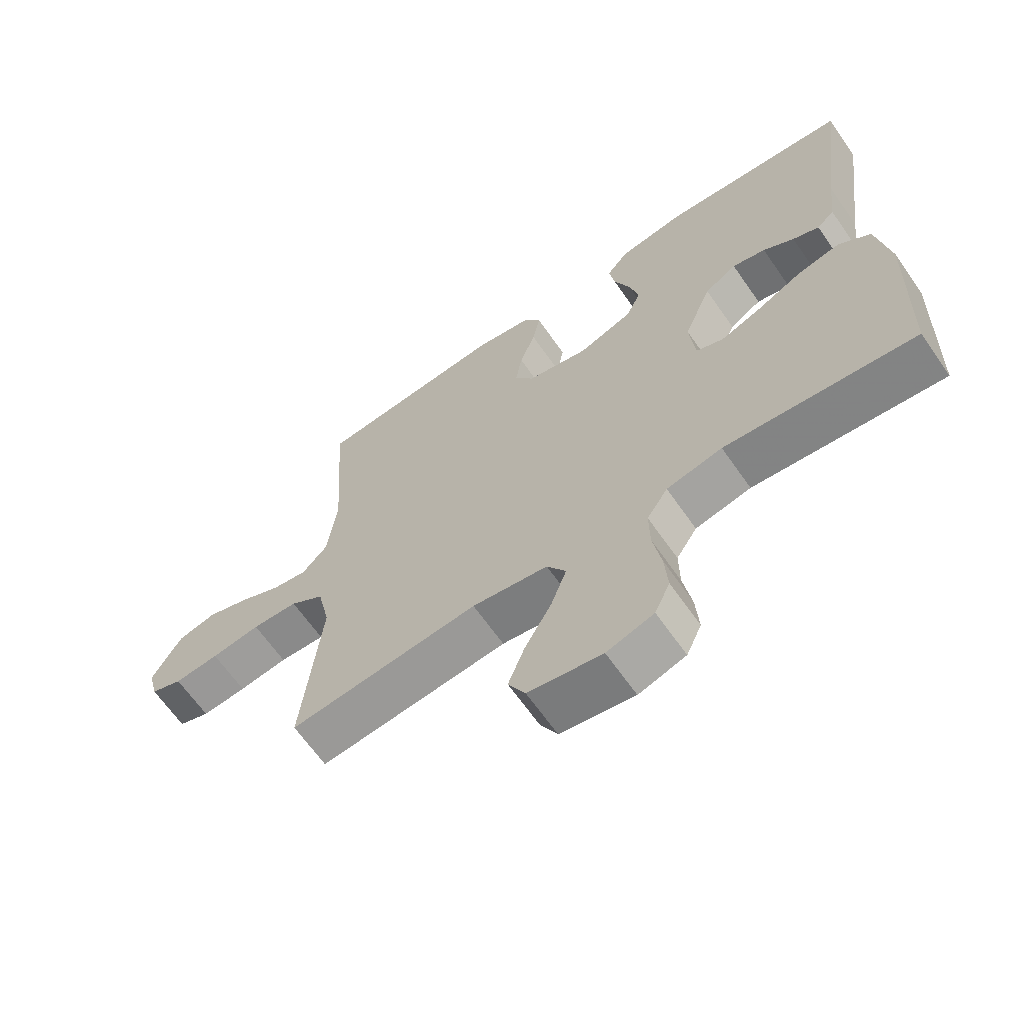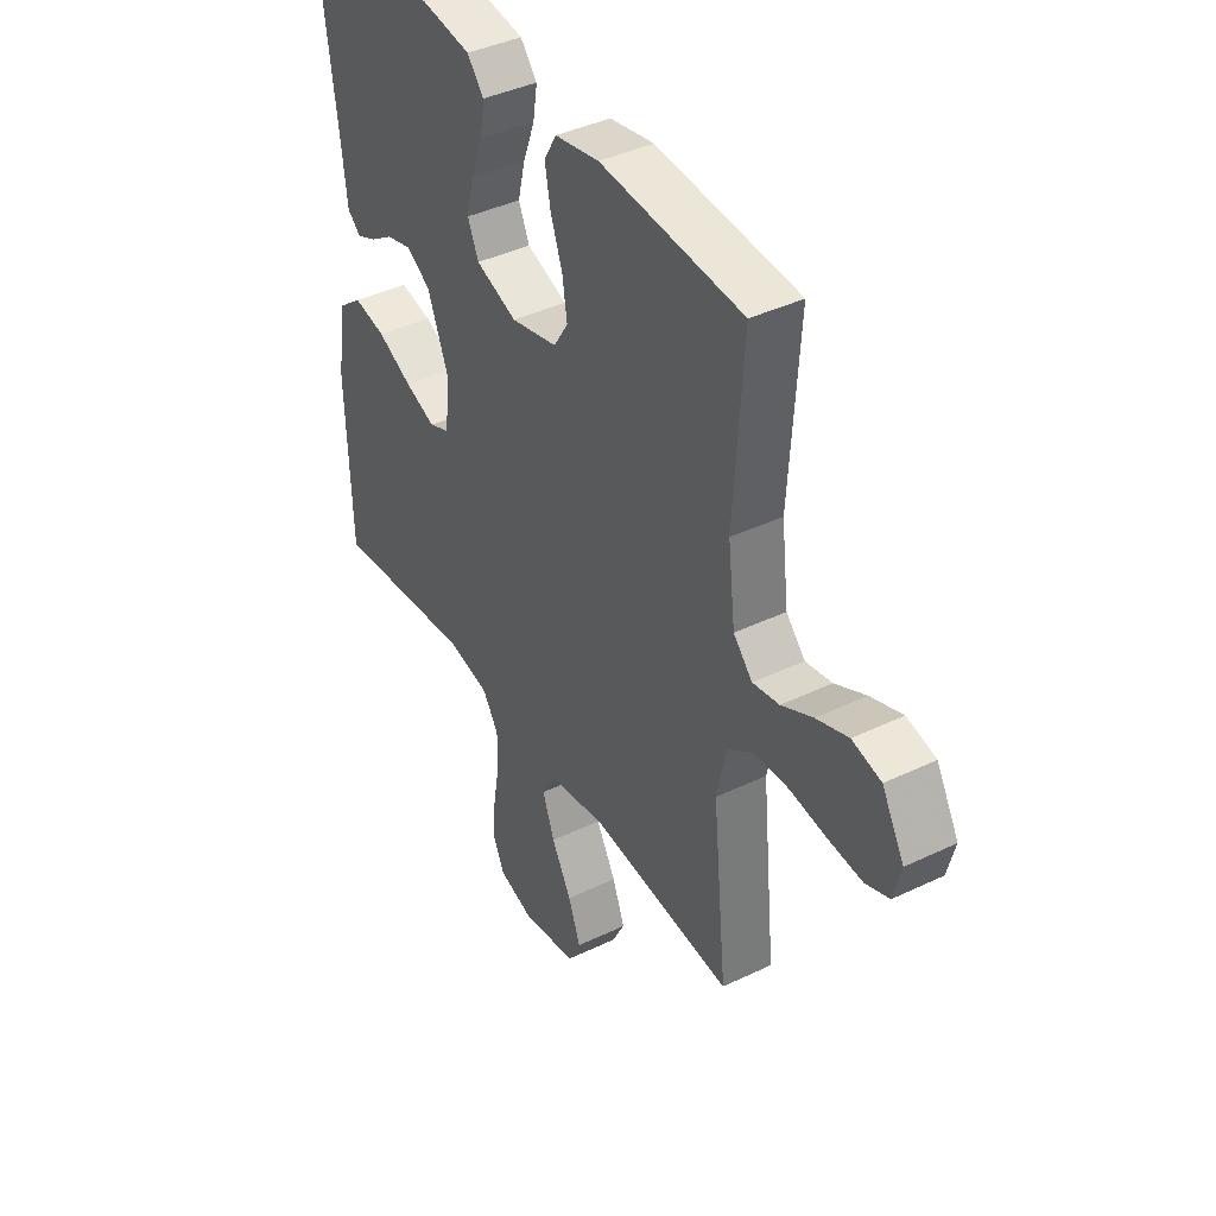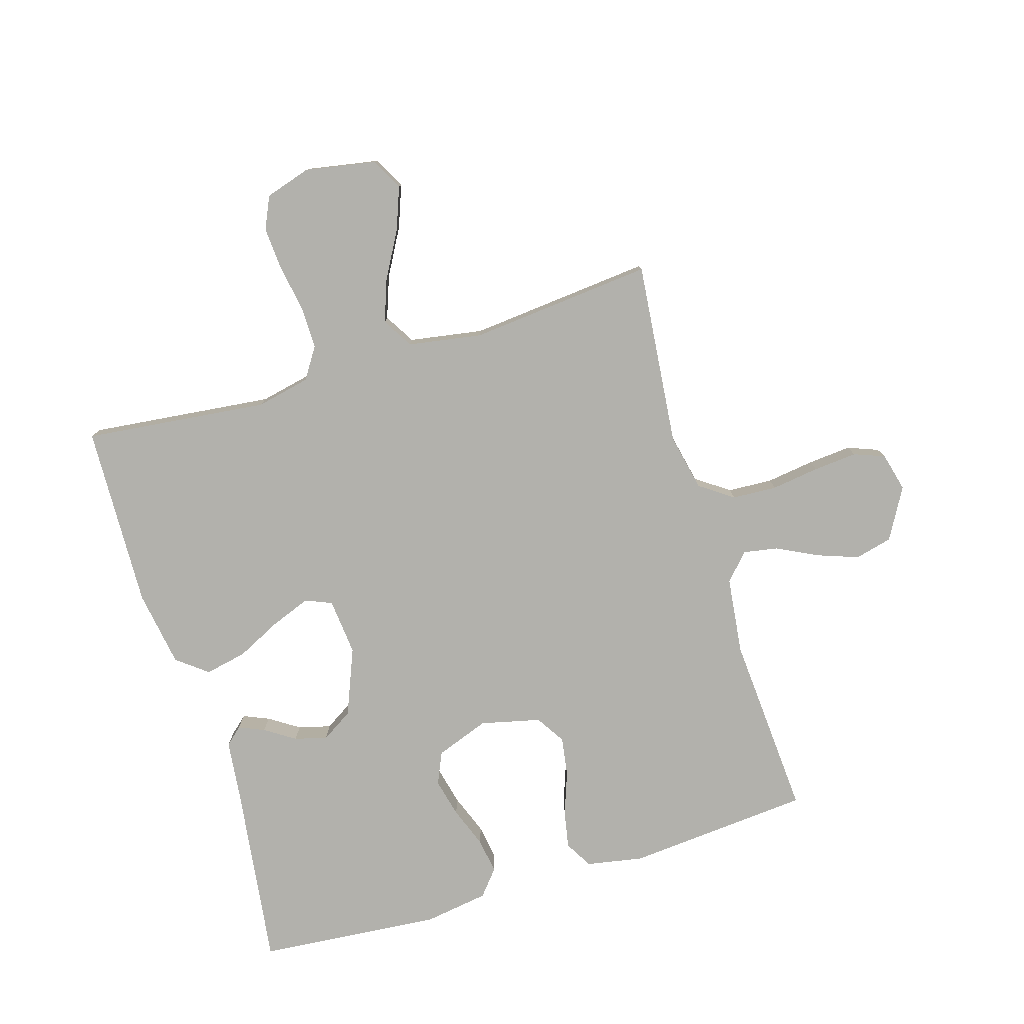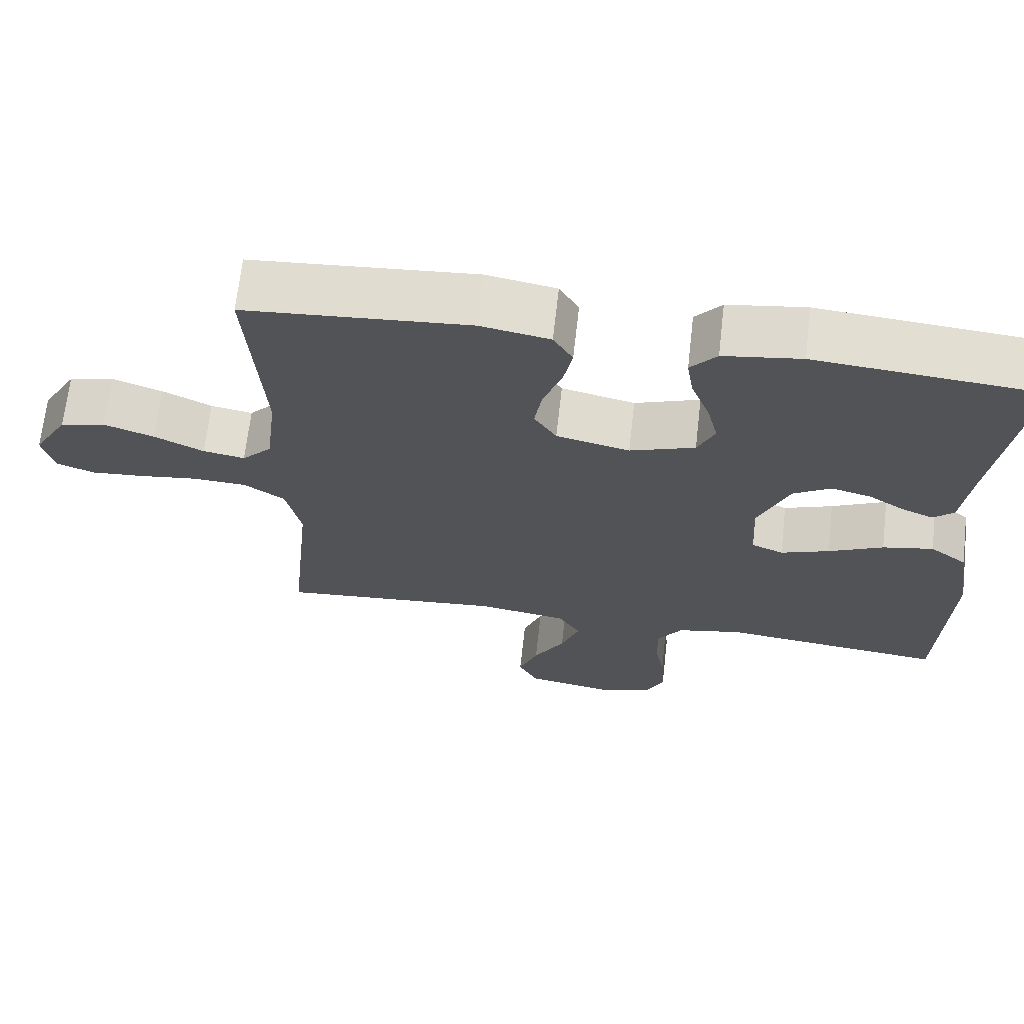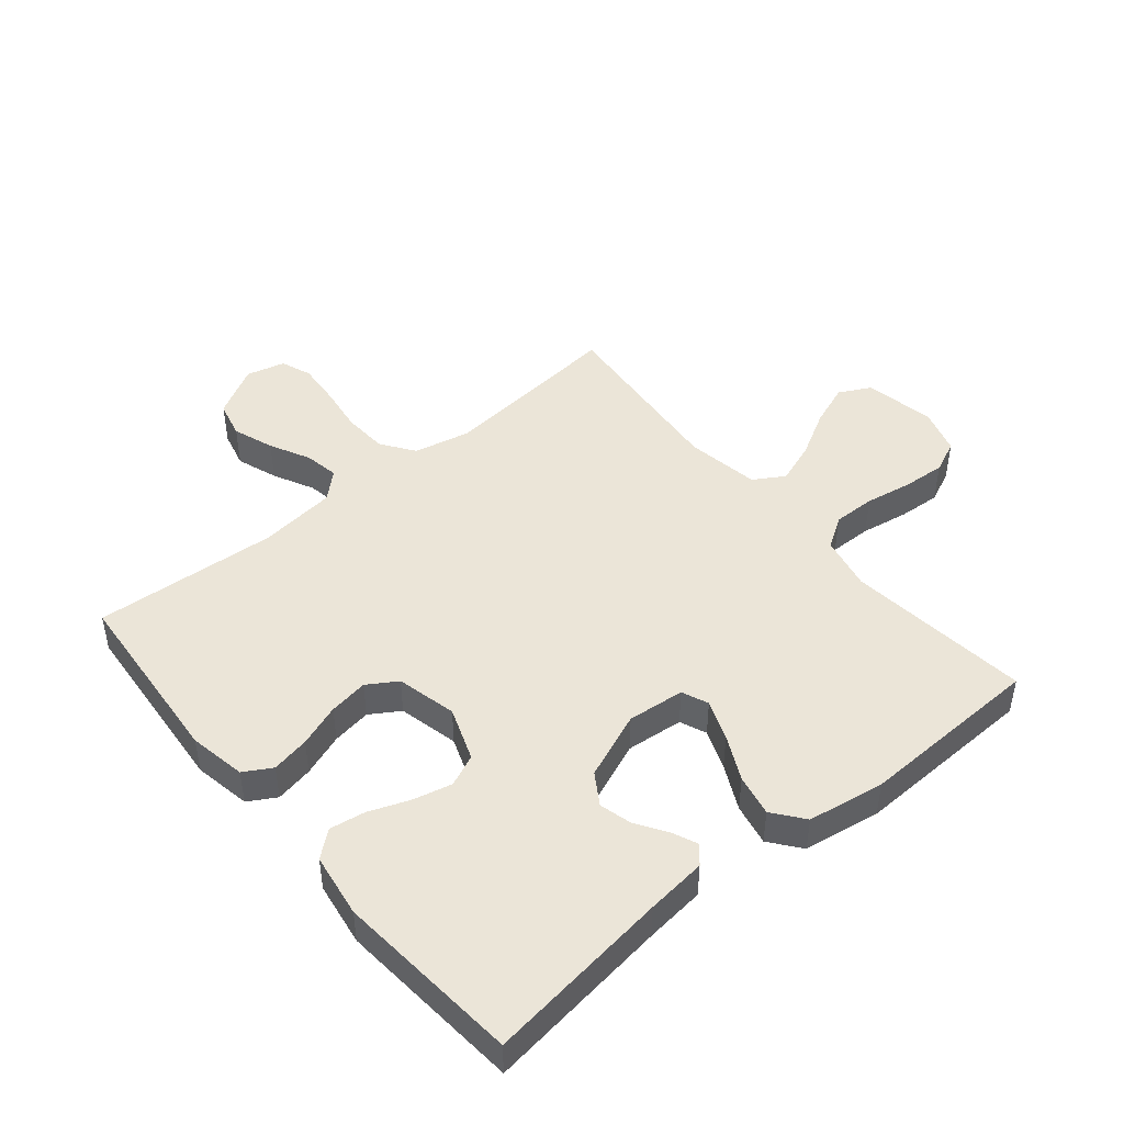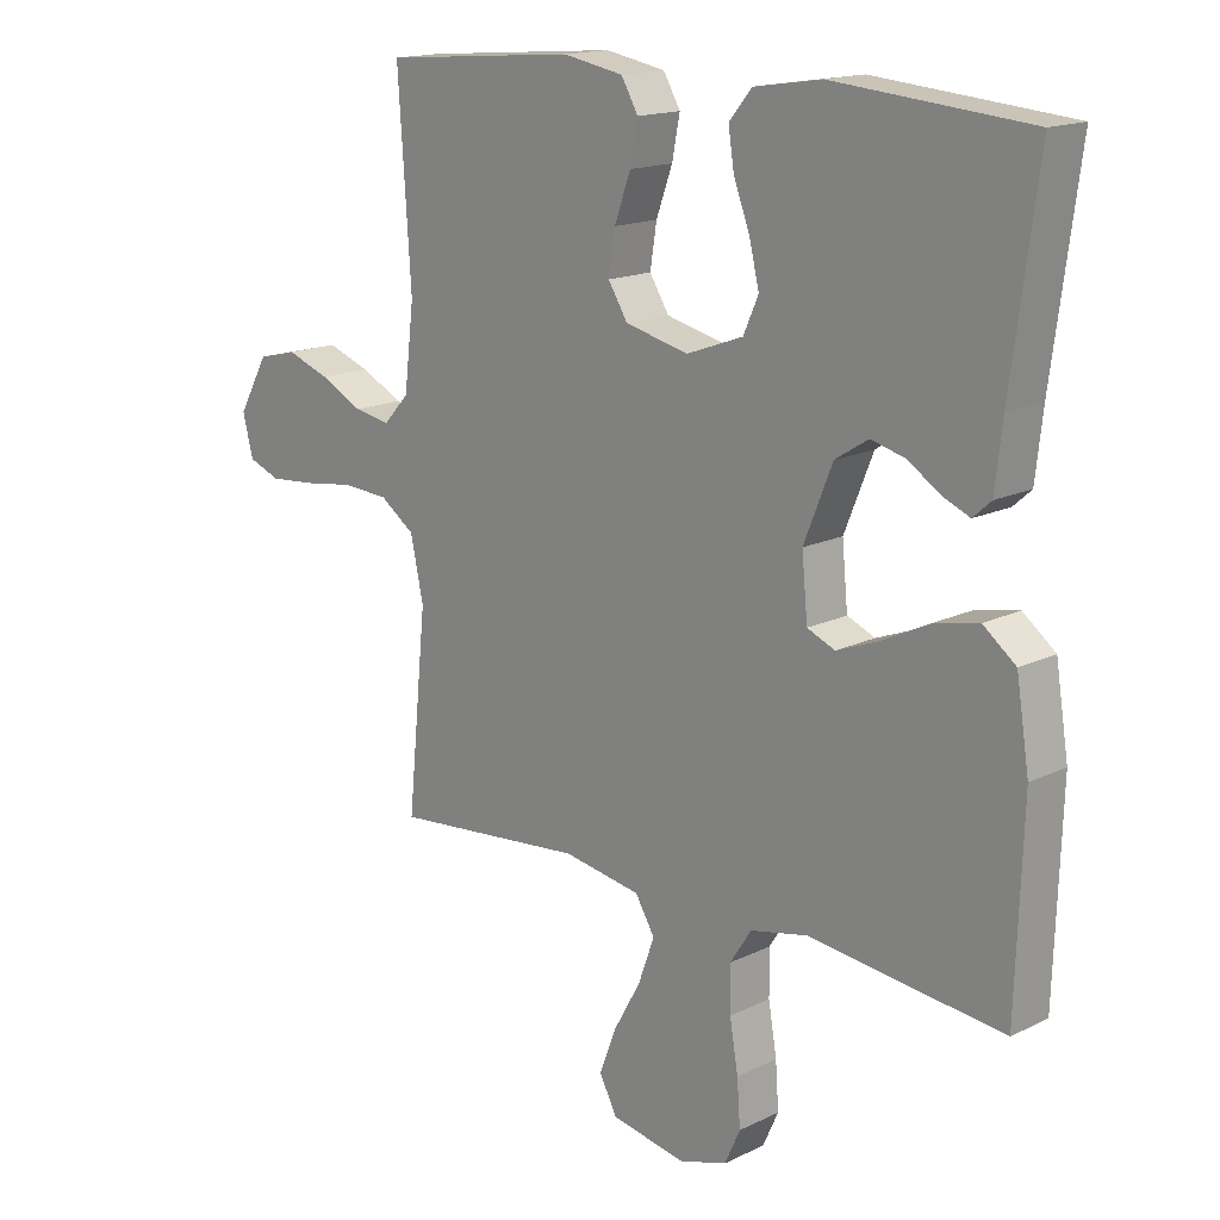
<metadata>
{"format":"obj","ext":"obj","renderer":"f3d","projection":"perspective","resolution":1024,"background":"white","views":[{"elev":-65.6,"azim":35.0,"up":"+Z"},{"elev":40.5,"azim":-120.5,"up":"+Z"},{"elev":-78.9,"azim":-163.1,"up":"+Y"},{"elev":67.9,"azim":6.5,"up":"+Z"},{"elev":46.0,"azim":50.3,"up":"+Y"},{"elev":16.1,"azim":45.0,"up":"+Z"}]}
</metadata>
<code>
v 0.5 0.07 0.5
v 0.46 0.07 0.2
v 0.449 0.07 0.102
v 0.421 0.07 0.077
v 0.379 0.07 0.095
v 0.33 0.07 0.127
v 0.277 0.07 0.141
v 0.226 0.07 0.109
v 0.182 0.07 0
v 0.191 0.07 -0.093
v 0.234 0.07 -0.111
v 0.299 0.07 -0.086
v 0.372 0.07 -0.05
v 0.44 0.07 -0.036
v 0.49 0.07 -0.075
v 0.51 0.07 -0.2
v 0.5 0.07 -0.5
v 0.2 0.07 -0.467
v 0.112 0.07 -0.486
v 0.079 0.07 -0.537
v 0.08 0.07 -0.606
v 0.093 0.07 -0.682
v 0.098 0.07 -0.752
v 0.074 0.07 -0.805
v 0 0.07 -0.828
v -0.116 0.07 -0.807
v -0.143 0.07 -0.755
v -0.117 0.07 -0.686
v -0.075 0.07 -0.611
v -0.05 0.07 -0.542
v -0.08 0.07 -0.492
v -0.2 0.07 -0.472
v -0.5 0.07 -0.5
v -0.47 0.07 -0.2
v -0.49 0.07 -0.107
v -0.544 0.07 -0.069
v -0.617 0.07 -0.065
v -0.695 0.07 -0.076
v -0.766 0.07 -0.082
v -0.816 0.07 -0.063
v -0.832 0.07 0
v -0.785 0.07 0.083
v -0.724 0.07 0.098
v -0.657 0.07 0.074
v -0.591 0.07 0.041
v -0.535 0.07 0.031
v -0.495 0.07 0.074
v -0.48 0.07 0.2
v -0.5 0.07 0.5
v -0.2 0.07 0.525
v -0.107 0.07 0.508
v -0.081 0.07 0.463
v -0.093 0.07 0.401
v -0.118 0.07 0.332
v -0.128 0.07 0.268
v -0.098 0.07 0.22
v 0 0.07 0.197
v 0.087 0.07 0.229
v 0.11 0.07 0.281
v 0.095 0.07 0.344
v 0.07 0.07 0.41
v 0.061 0.07 0.468
v 0.096 0.07 0.51
v 0.2 0.07 0.526
v 0.5 0 0.5
v 0.46 0 0.2
v 0.449 0 0.102
v 0.421 0 0.077
v 0.379 0 0.095
v 0.33 0 0.127
v 0.277 0 0.141
v 0.226 0 0.109
v 0.182 0 0
v 0.191 0 -0.093
v 0.234 0 -0.111
v 0.299 0 -0.086
v 0.372 0 -0.05
v 0.44 0 -0.036
v 0.49 0 -0.075
v 0.51 0 -0.2
v 0.5 0 -0.5
v 0.2 0 -0.467
v 0.112 0 -0.486
v 0.079 0 -0.537
v 0.08 0 -0.606
v 0.093 0 -0.682
v 0.098 0 -0.752
v 0.074 0 -0.805
v 0 0 -0.828
v -0.116 0 -0.807
v -0.143 0 -0.755
v -0.117 0 -0.686
v -0.075 0 -0.611
v -0.05 0 -0.542
v -0.08 0 -0.492
v -0.2 0 -0.472
v -0.5 0 -0.5
v -0.47 0 -0.2
v -0.49 0 -0.107
v -0.544 0 -0.069
v -0.617 0 -0.065
v -0.695 0 -0.076
v -0.766 0 -0.082
v -0.816 0 -0.063
v -0.832 0 0
v -0.785 0 0.083
v -0.724 0 0.098
v -0.657 0 0.074
v -0.591 0 0.041
v -0.535 0 0.031
v -0.495 0 0.074
v -0.48 0 0.2
v -0.5 0 0.5
v -0.2 0 0.525
v -0.107 0 0.508
v -0.081 0 0.463
v -0.093 0 0.401
v -0.118 0 0.332
v -0.128 0 0.268
v -0.098 0 0.22
v 0 0 0.197
v 0.087 0 0.229
v 0.11 0 0.281
v 0.095 0 0.344
v 0.07 0 0.41
v 0.061 0 0.468
v 0.096 0 0.51
v 0.2 0 0.526
f 63 64 1 2
f 60 61 62 63
f 59 60 63 2
f 58 59 2 3
f 51 52 53 54
f 51 54 55
f 48 49 50 51
f 47 48 51 55
f 46 47 55 56
f 42 43 44 45
f 40 41 42 45
f 40 45 46
f 37 38 39 40
f 37 40 46
f 36 37 46 56
f 32 33 34
f 31 32 34 35
f 26 27 28 29
f 26 29 30
f 25 26 30
f 24 25 30
f 21 22 23 24
f 20 21 24 30
f 19 20 30 31
f 15 16 17 18
f 12 13 14 15
f 11 12 15 18
f 10 11 18 19
f 3 4 5 6
f 3 6 7
f 58 3 7
f 57 58 7 8
f 35 36 56 57
f 35 57 8 9
f 19 31 35
f 9 10 19 35
f 66 65 128 127
f 127 126 125 124
f 66 127 124 123
f 67 66 123 122
f 118 117 116 115
f 119 118 115
f 115 114 113 112
f 119 115 112 111
f 120 119 111 110
f 109 108 107 106
f 109 106 105 104
f 110 109 104
f 104 103 102 101
f 110 104 101
f 120 110 101 100
f 98 97 96
f 99 98 96 95
f 93 92 91 90
f 94 93 90
f 94 90 89
f 94 89 88
f 88 87 86 85
f 94 88 85 84
f 95 94 84 83
f 82 81 80 79
f 79 78 77 76
f 82 79 76 75
f 83 82 75 74
f 70 69 68 67
f 71 70 67
f 71 67 122
f 72 71 122 121
f 121 120 100 99
f 73 72 121 99
f 99 95 83
f 99 83 74 73
f 1 65 66 2
f 2 66 67 3
f 3 67 68 4
f 4 68 69 5
f 5 69 70 6
f 6 70 71 7
f 7 71 72 8
f 8 72 73 9
f 9 73 74 10
f 10 74 75 11
f 11 75 76 12
f 12 76 77 13
f 13 77 78 14
f 14 78 79 15
f 15 79 80 16
f 16 80 81 17
f 17 81 82 18
f 18 82 83 19
f 19 83 84 20
f 20 84 85 21
f 21 85 86 22
f 22 86 87 23
f 23 87 88 24
f 24 88 89 25
f 25 89 90 26
f 26 90 91 27
f 27 91 92 28
f 28 92 93 29
f 29 93 94 30
f 30 94 95 31
f 31 95 96 32
f 32 96 97 33
f 33 97 98 34
f 34 98 99 35
f 35 99 100 36
f 36 100 101 37
f 37 101 102 38
f 38 102 103 39
f 39 103 104 40
f 40 104 105 41
f 41 105 106 42
f 42 106 107 43
f 43 107 108 44
f 44 108 109 45
f 45 109 110 46
f 46 110 111 47
f 47 111 112 48
f 48 112 113 49
f 49 113 114 50
f 50 114 115 51
f 51 115 116 52
f 52 116 117 53
f 53 117 118 54
f 54 118 119 55
f 55 119 120 56
f 56 120 121 57
f 57 121 122 58
f 58 122 123 59
f 59 123 124 60
f 60 124 125 61
f 61 125 126 62
f 62 126 127 63
f 63 127 128 64
f 64 128 65 1

</code>
